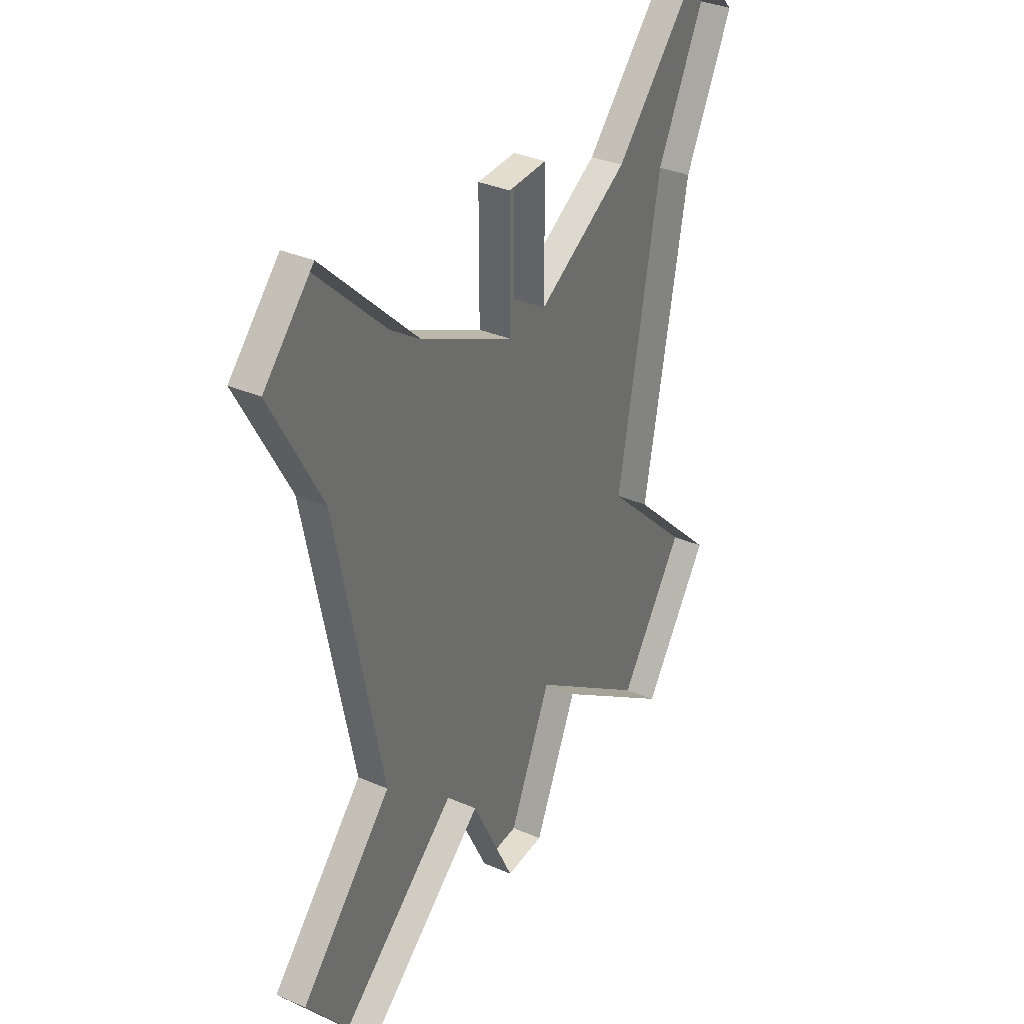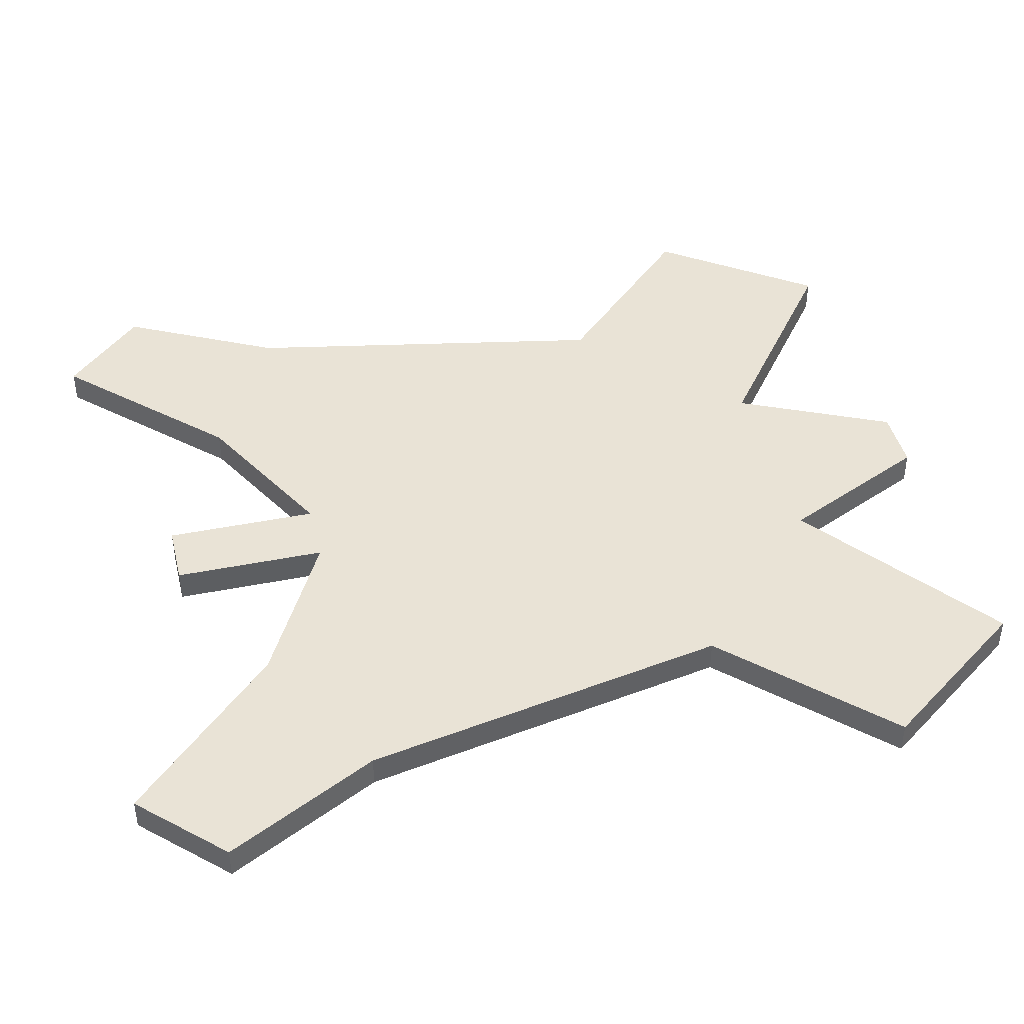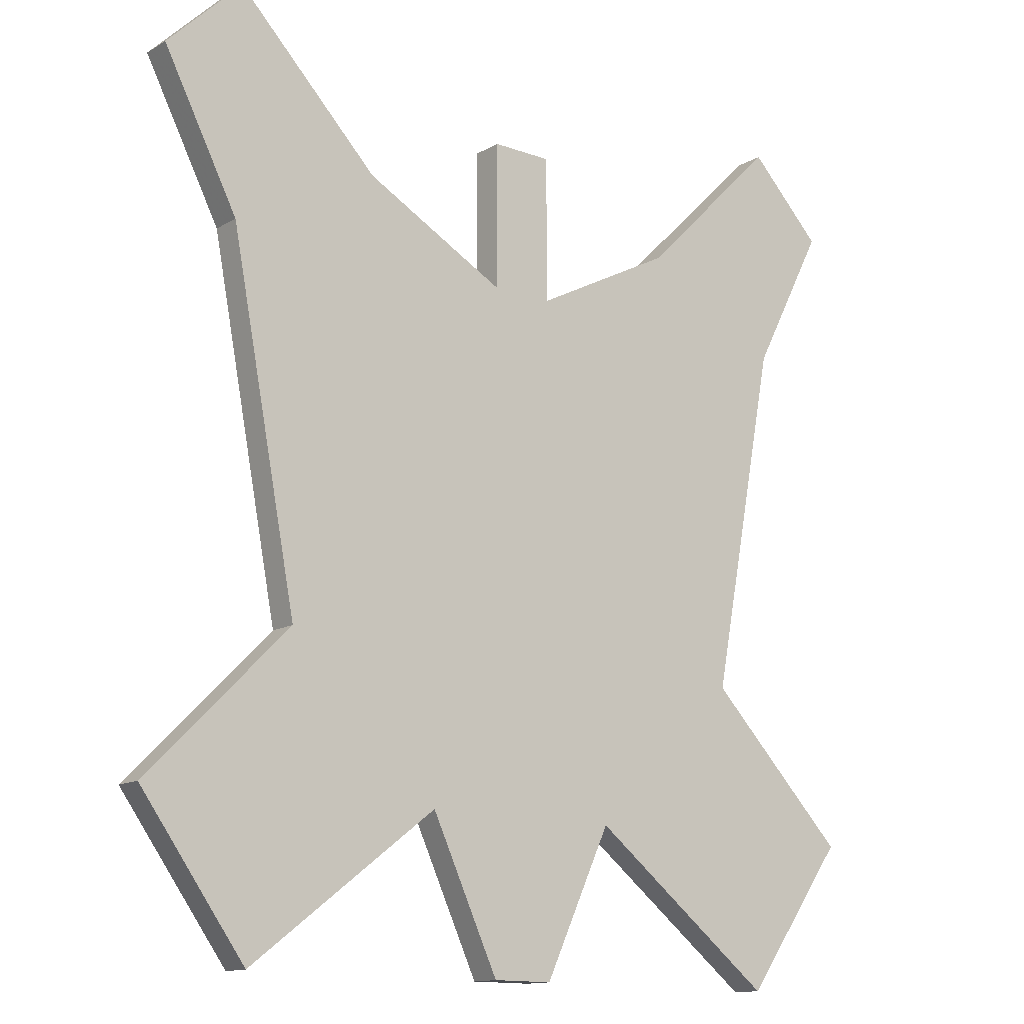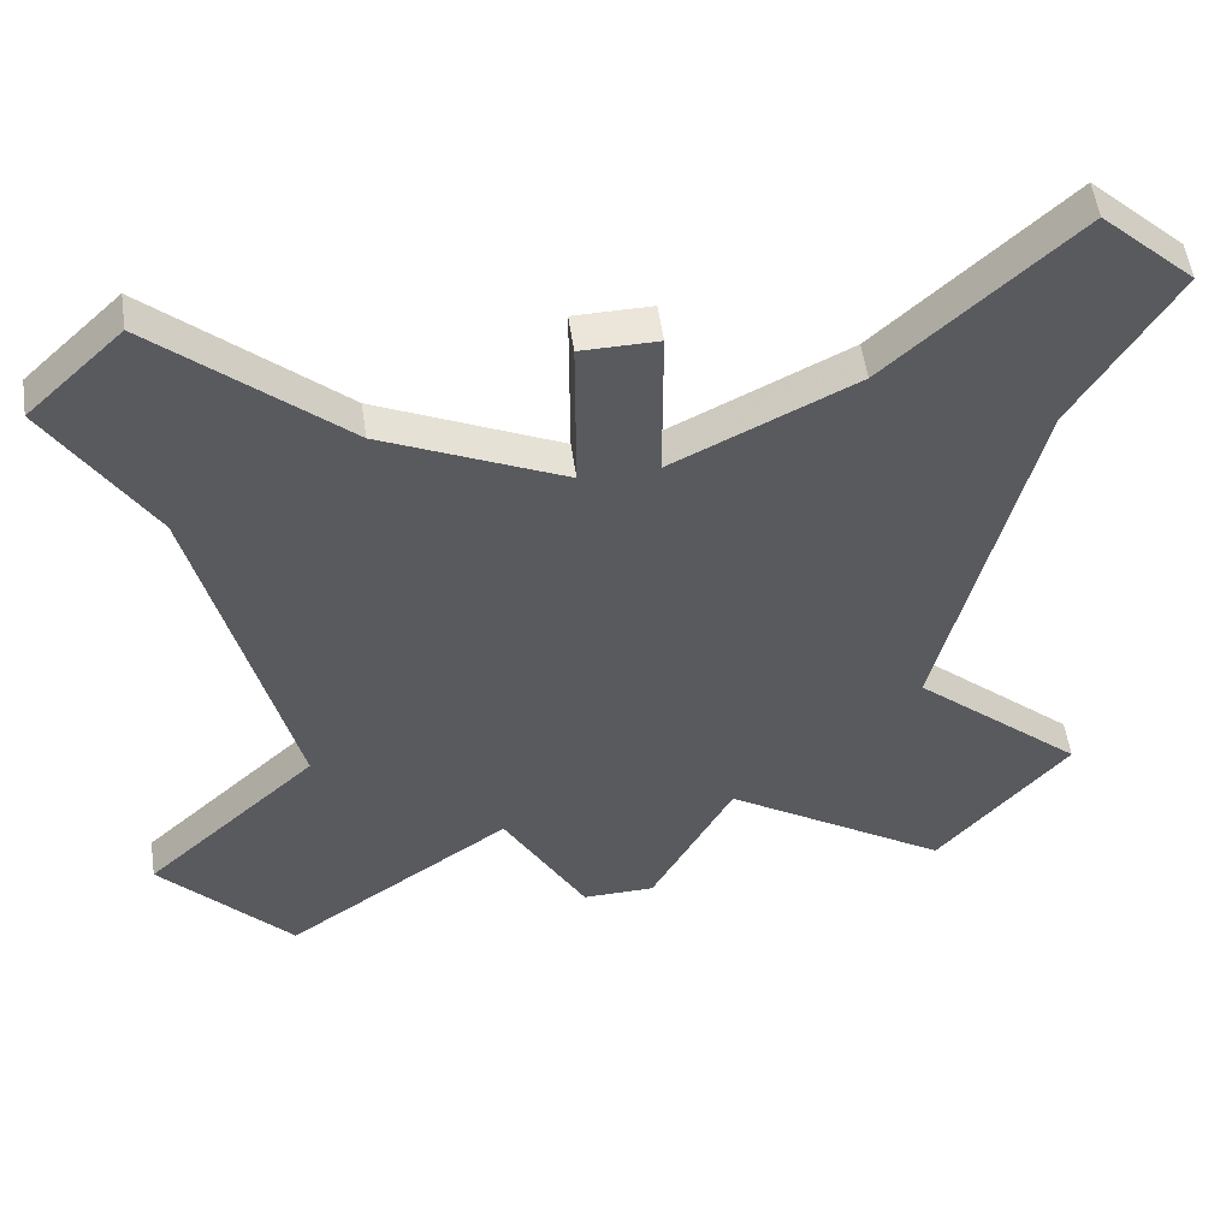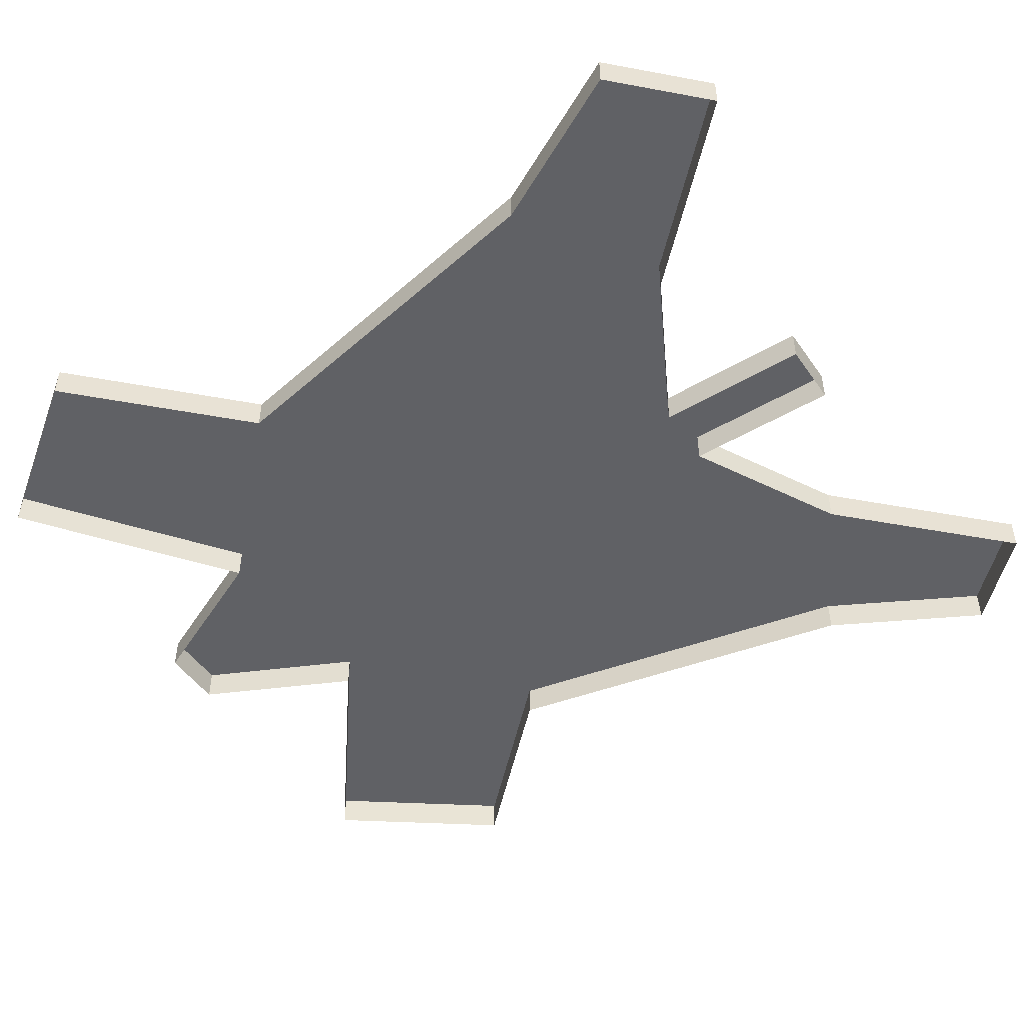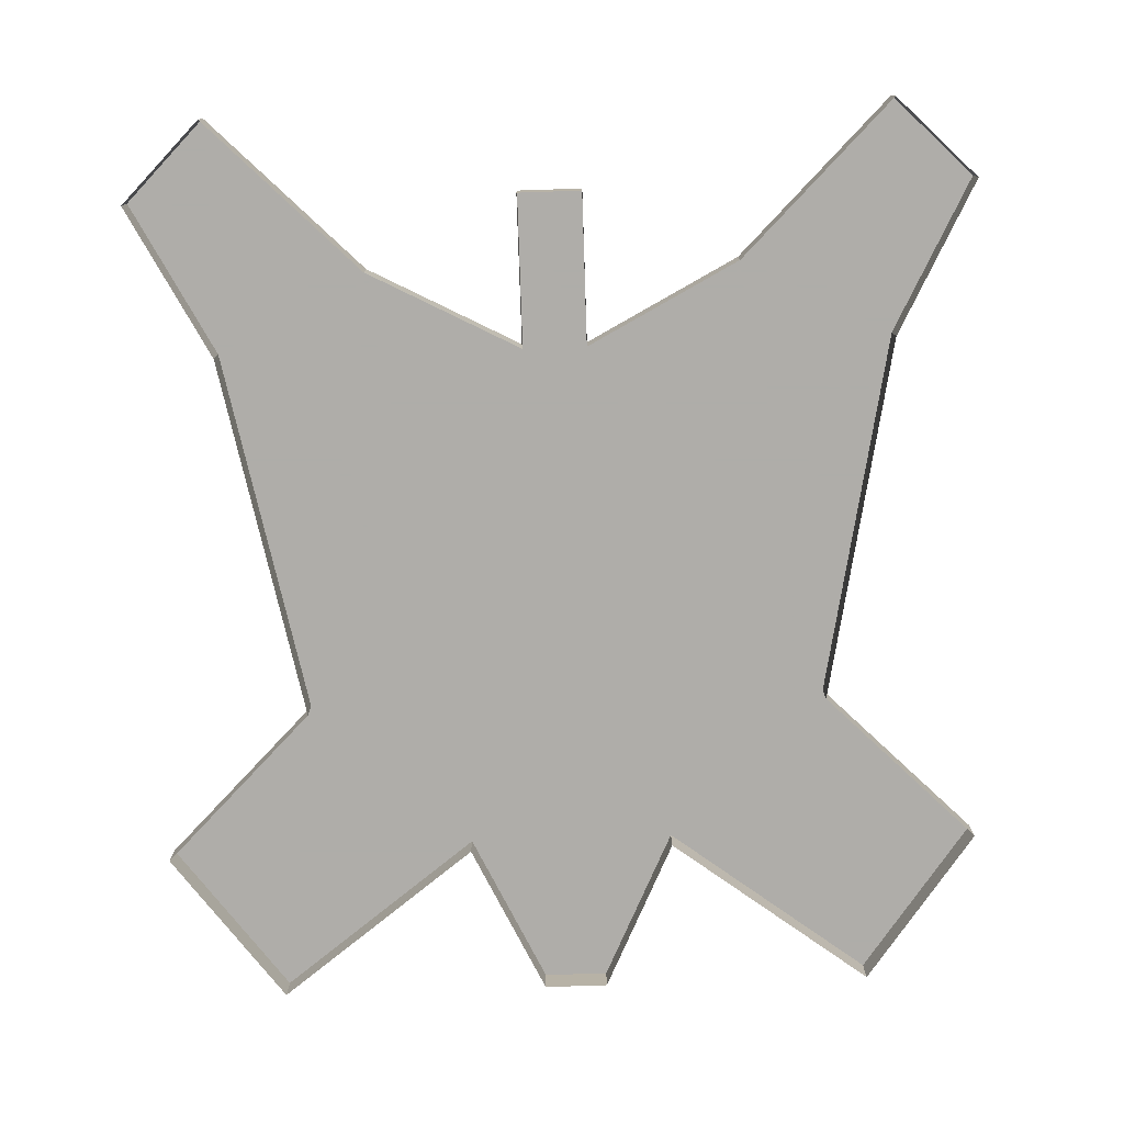
<metadata>
{"format":"obj","ext":"obj","renderer":"f3d","projection":"perspective","resolution":1024,"background":"white","views":[{"elev":35.5,"azim":-60.4,"up":"+Z"},{"elev":42.2,"azim":76.5,"up":"+Y"},{"elev":-13.9,"azim":141.2,"up":"+Z"},{"elev":56.9,"azim":171.5,"up":"+Z"},{"elev":-48.7,"azim":-56.7,"up":"+Y"},{"elev":-77.2,"azim":1.9,"up":"+Y"}]}
</metadata>
<code>
v 0.03125 0.03125 0.2422
v 0.03125 0.03125 0.3906
v -0.03125 0.03125 0.3906
v -0.03125 0.03125 0.2422
v 0.1016 0.03125 -0.2656
v 0.1797 0.03125 0.3203
v 0.1797 0 0.3203
v 0.03125 0 0.2422
v 0.03125 0 0.3906
v -0.03125 0 0.3906
v -0.03125 0 0.2422
v -0.1797 0.03125 0.3203
v -0.1016 0.03125 -0.2656
v 0.03125 0.03125 -0.4141
v 0.03125 0 -0.4141
v 0.1016 0 -0.2656
v 0.2969 0 -0.4141
v 0.2969 0.03125 -0.4141
v 0.4062 0.03125 -0.2656
v 0.2578 0.03125 -0.1172
v 0.3281 0.03125 0.2422
v 0.4062 0.03125 0.3906
v 0.3281 0.03125 0.4688
v 0.3281 0 0.4688
v -0.3281 0.03125 0.4688
v -0.4062 0.03125 0.3906
v -0.3281 0.03125 0.2422
v -0.1797 0 0.3203
v -0.3281 0 0.4688
v -0.4062 0 0.3906
v -0.3281 0 0.2422
v -0.2578 0 -0.1172
v -0.2578 0.03125 -0.1172
v -0.2969 0.03125 -0.4141
v -0.1016 0 -0.2656
v -0.03125 0.03125 -0.4141
v -0.03125 0 -0.4141
v -0.4062 0.03125 -0.2656
v -0.4062 0 -0.2656
v -0.2969 0 -0.4141
v 0.4062 0 -0.2656
v 0.2578 0 -0.1172
v 0.3281 0 0.2422
v 0.4062 0 0.3906
v -0.03906 0.03125 0
v -0.07812 0.03125 -0.0625
v 0.03906 0.03125 -0.07812
v 0.1562 0.03125 0.04688
v 0.09375 0.03125 0.09375
v 0.03125 0.03125 0.01562
v -0.1328 0.03125 0.1094
v -0.125 0.03125 0.1719
v -0.2422 0.03125 0.1641
v 0.2109 0.03125 0.2656
v 0.1719 0.03125 0.2031
v 0.2891 0.03125 0.1875
v 0 0.03125 0.1094
v -0.08594 0.03125 0.1328
v -0.07812 0.03125 0.03125
v 0.08594 0.03125 -0.04688
v 0.1328 0.03125 -0.1094
v 0.2188 0.03125 -0.03906
v -0.03906 0.03125 -0.2031
v 0.04688 0.03125 -0.2031
v 0.007812 0.03125 -0.1094
v 0.03125 0.03125 0.1328
v 0.125 0.03125 0.1406
v 0.08594 0.03125 0.2266
v -0.2109 0.03125 -0.03125
v -0.125 0.03125 0
v -0.1953 0.03125 0.07031
v -0.2188 0.03125 -0.1016
v -0.1406 0.03125 -0.1406
v -0.1094 0.03125 -0.04688
v 0.1953 0.03125 0.0625
v 0.2656 0.03125 0.1094
v 0.1641 0.03125 0.1562
v -0.2734 0.03125 0.2031
v -0.1562 0.03125 0.2188
v -0.1953 0.03125 0.2812
f 1 2 3
f 1 3 4
f 1 4 5
f 1 5 6
f 1 6 7
f 1 7 8
f 1 8 9
f 1 9 2
f 2 9 3
f 3 9 10
f 3 10 11
f 3 11 4
f 4 11 12
f 4 12 13
f 4 13 5
f 5 13 14
f 5 14 15
f 5 15 16
f 5 16 17
f 5 17 18
f 5 18 19
f 5 19 20
f 5 20 6
f 6 20 21
f 6 21 22
f 6 22 23
f 6 23 24
f 6 24 7
f 25 26 27
f 25 27 12
f 25 12 28
f 25 28 29
f 25 29 26
f 26 29 30
f 26 30 27
f 27 30 31
f 27 31 32
f 27 32 33
f 27 33 12
f 12 33 13
f 13 33 34
f 13 34 35
f 13 35 36
f 13 36 14
f 14 36 37
f 14 37 15
f 33 38 34
f 34 38 39
f 34 39 40
f 34 40 35
f 36 35 37
f 38 33 32
f 38 32 39
f 12 11 28
f 17 41 19
f 17 19 18
f 41 42 20
f 41 20 19
f 43 21 20
f 43 20 42
f 43 44 22
f 43 22 21
f 44 24 23
f 44 23 22
f 45 46 47
f 48 49 50
f 51 52 53
f 54 55 56
f 57 58 59
f 60 61 62
f 63 64 65
f 66 67 68
f 69 70 71
f 72 73 74
f 75 76 77
f 78 79 80

</code>
